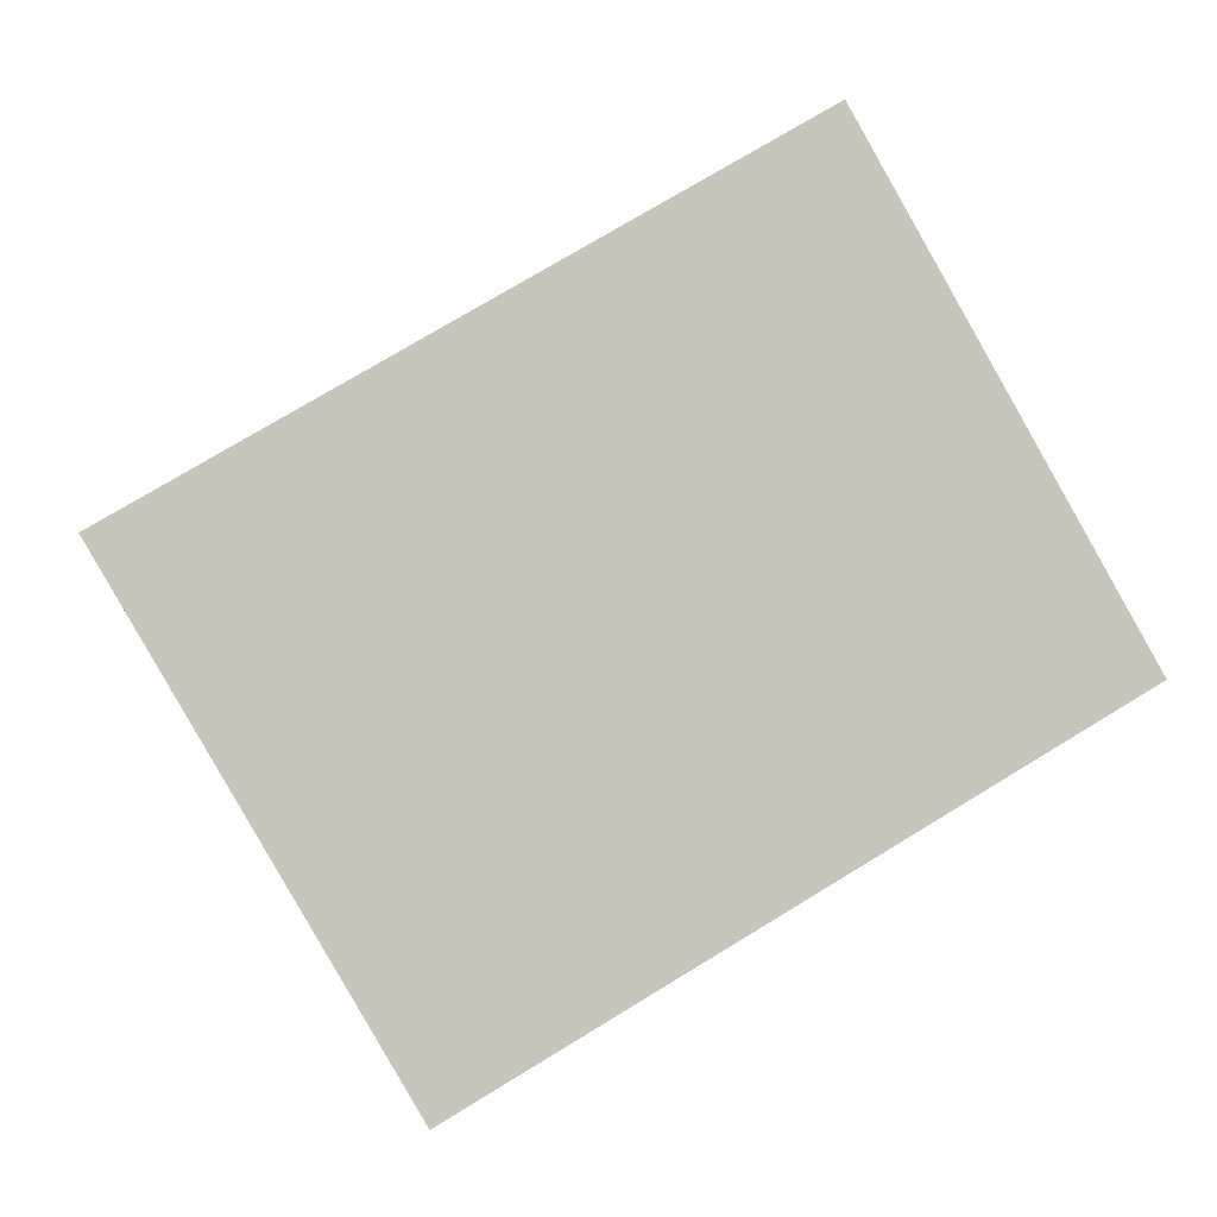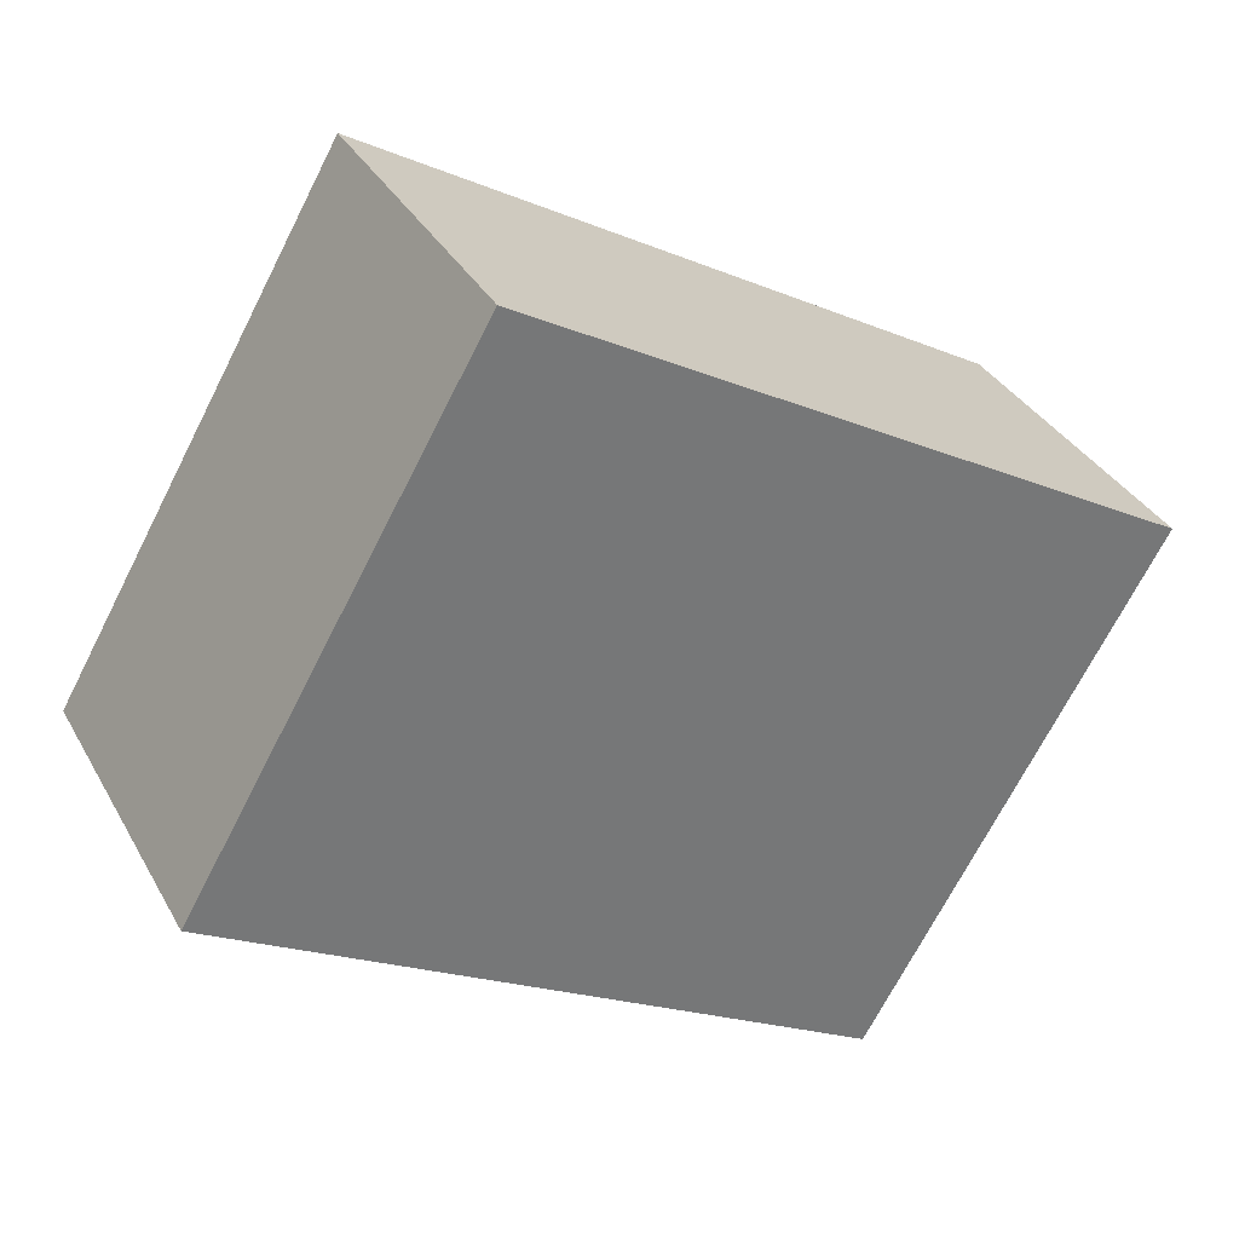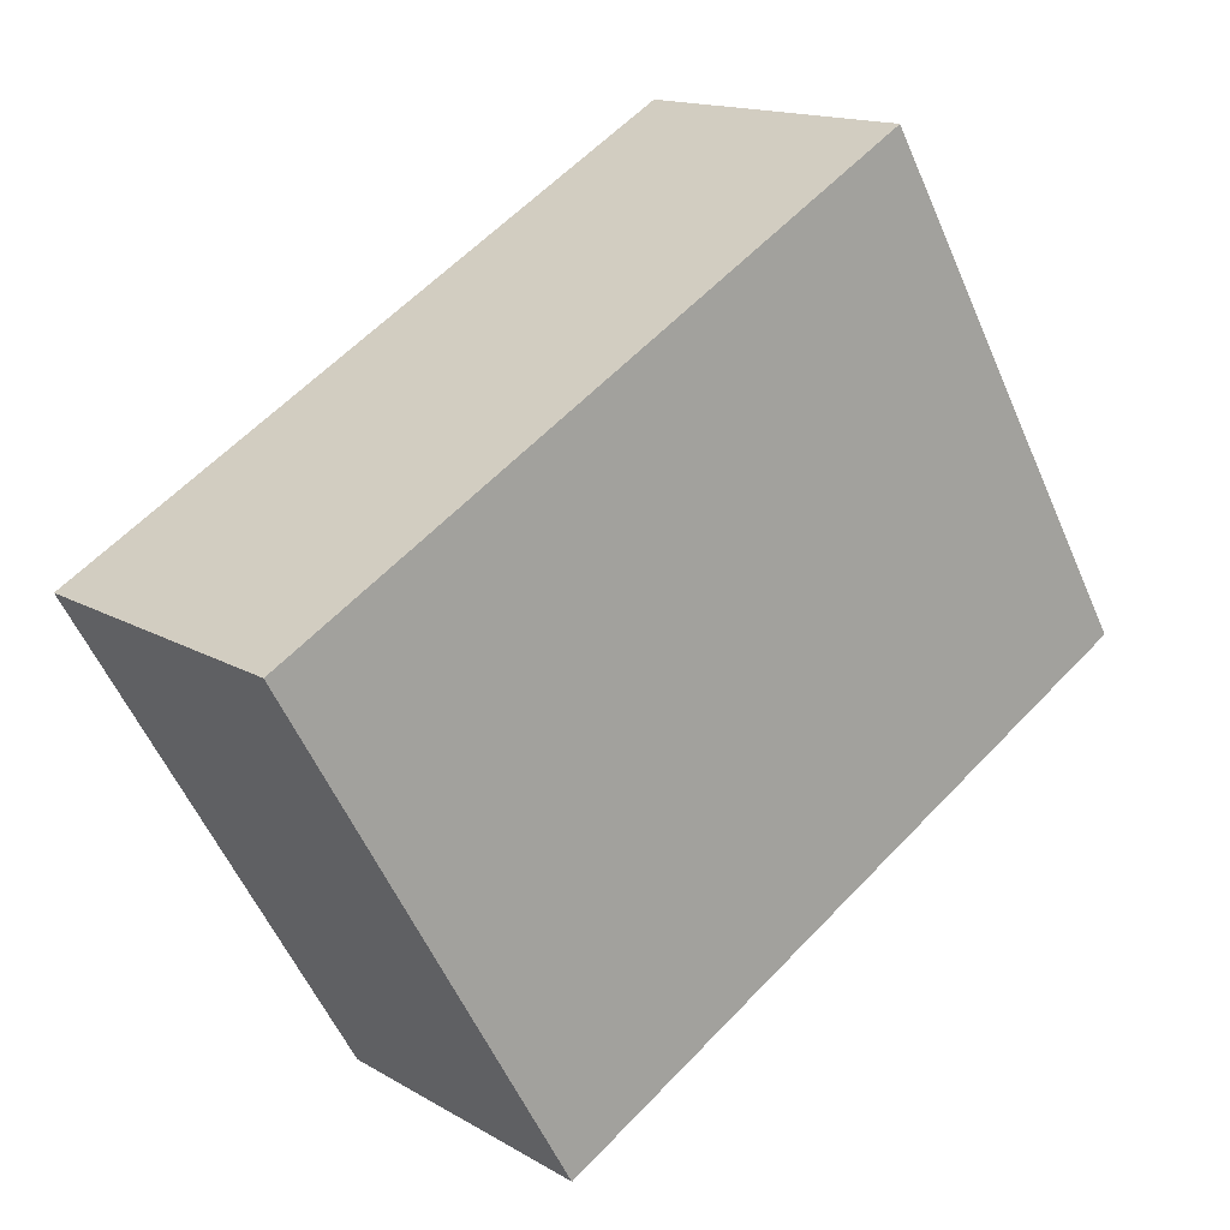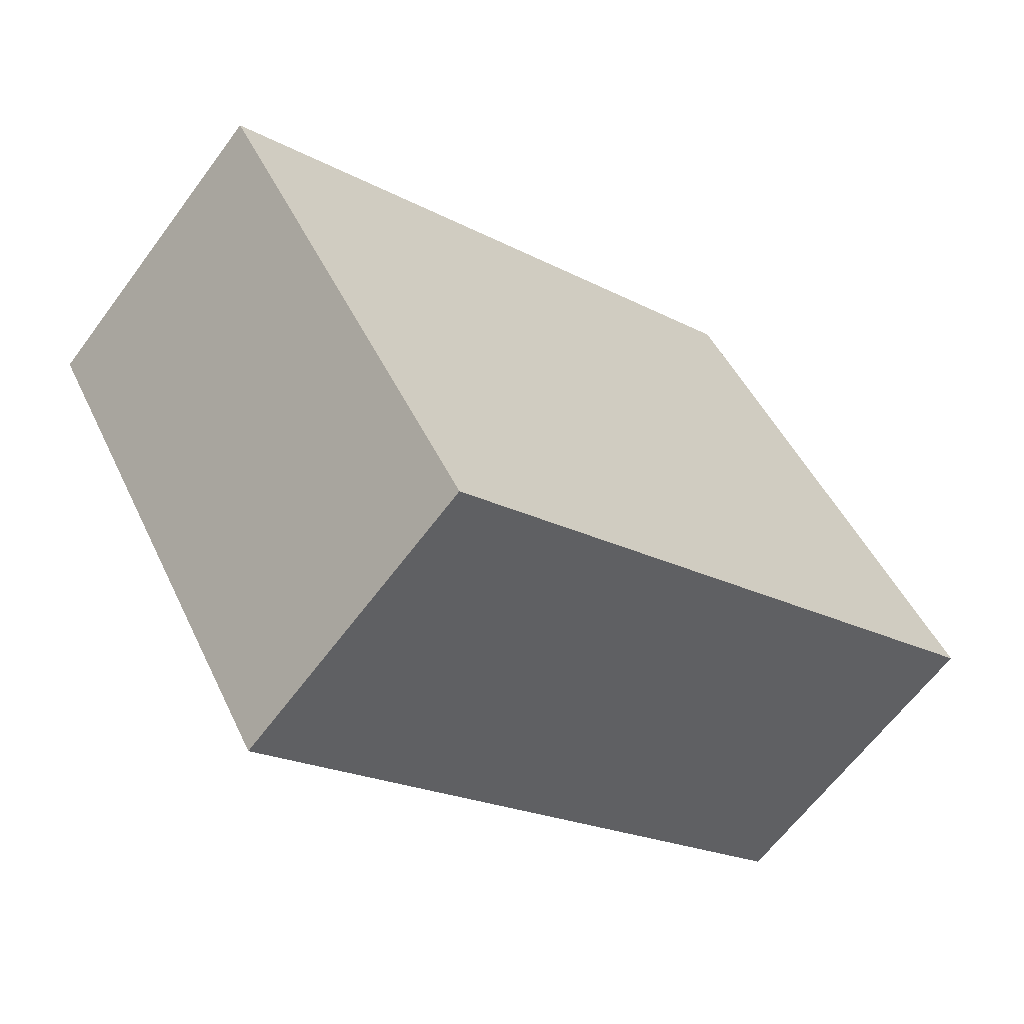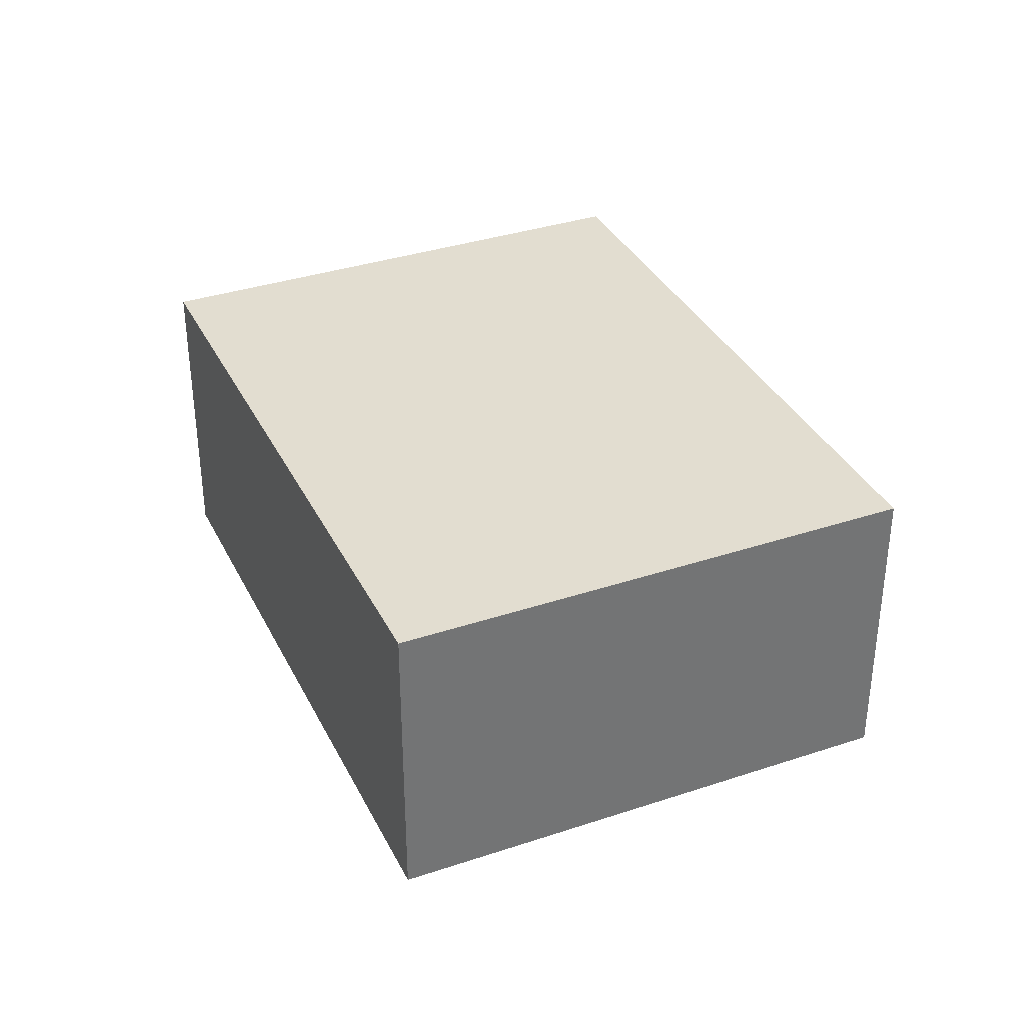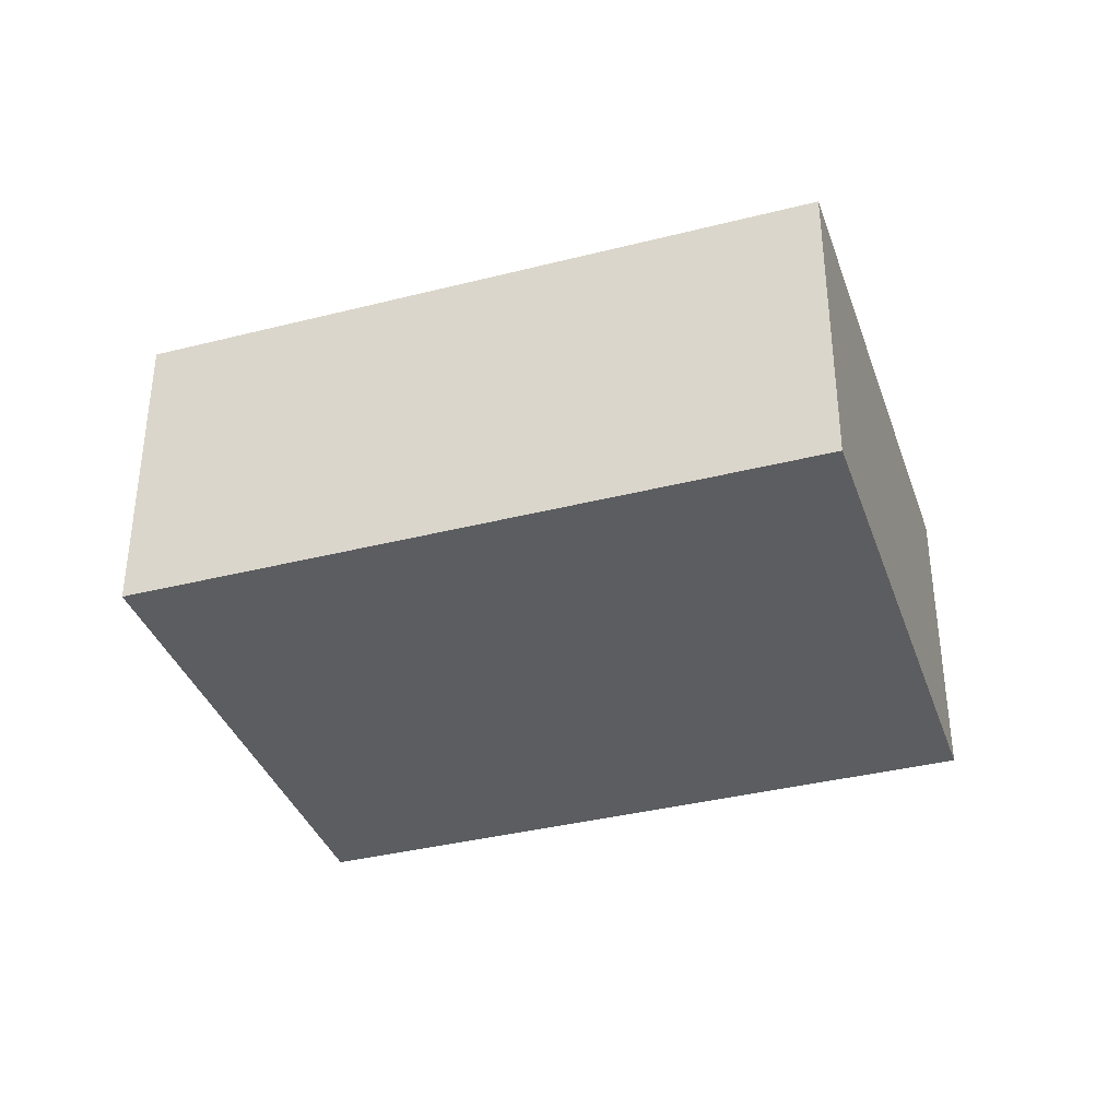
<metadata>
{"format":"obj","ext":"obj","renderer":"f3d","projection":"perspective","resolution":1024,"background":"white","views":[{"elev":-0.0,"azim":170.7,"up":"+Z"},{"elev":34.5,"azim":-25.5,"up":"+Z"},{"elev":14.8,"azim":141.4,"up":"+Z"},{"elev":-63.4,"azim":143.5,"up":"+Z"},{"elev":35.4,"azim":-83.7,"up":"+Y"},{"elev":-36.8,"azim":48.3,"up":"+Y"}]}
</metadata>
<code>
v  0 3.325 2.036e-16
v  9.432 3.325 1.254
v  6.517 3.325 -3.777
v  2.915 3.325 5.031
v  9.432 -7.679e-17 1.254
v  6.517 2.313e-16 -3.777
v  0 0 0
v  2.915 -3.081e-16 5.031
g defaultobject
f 1 2 3
f 2 1 4
f 5 3 2
f 3 5 6
f 6 1 3
f 1 6 7
f 7 4 1
f 4 7 8
f 8 2 4
f 2 8 5
f 5 7 6
f 7 5 8

</code>
